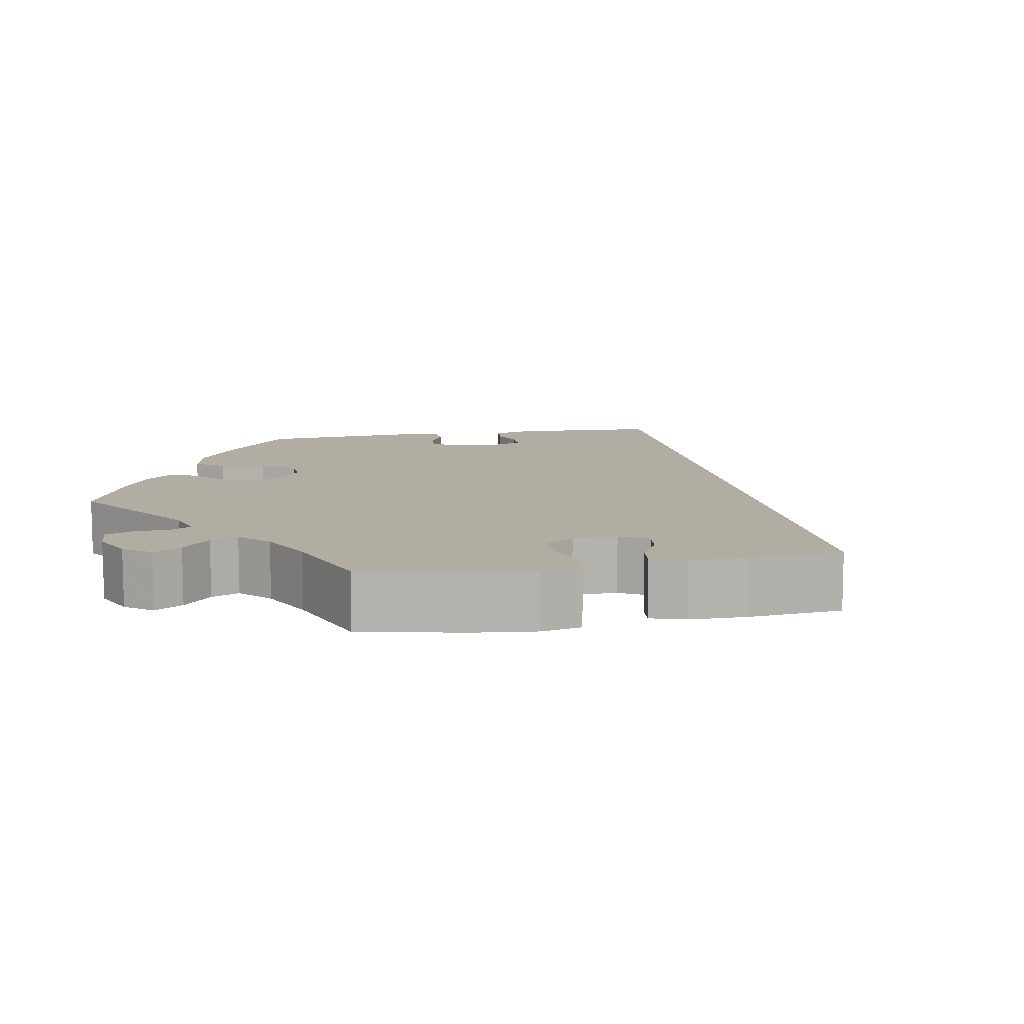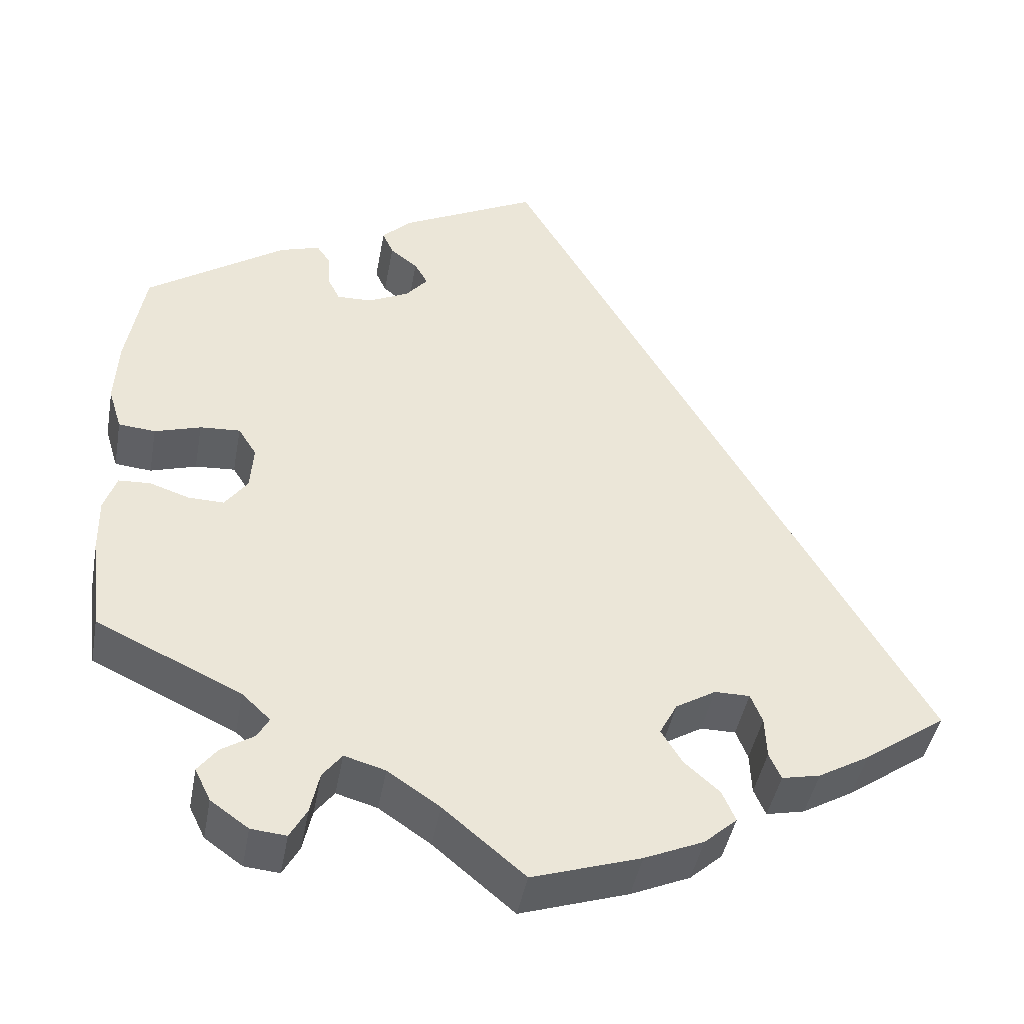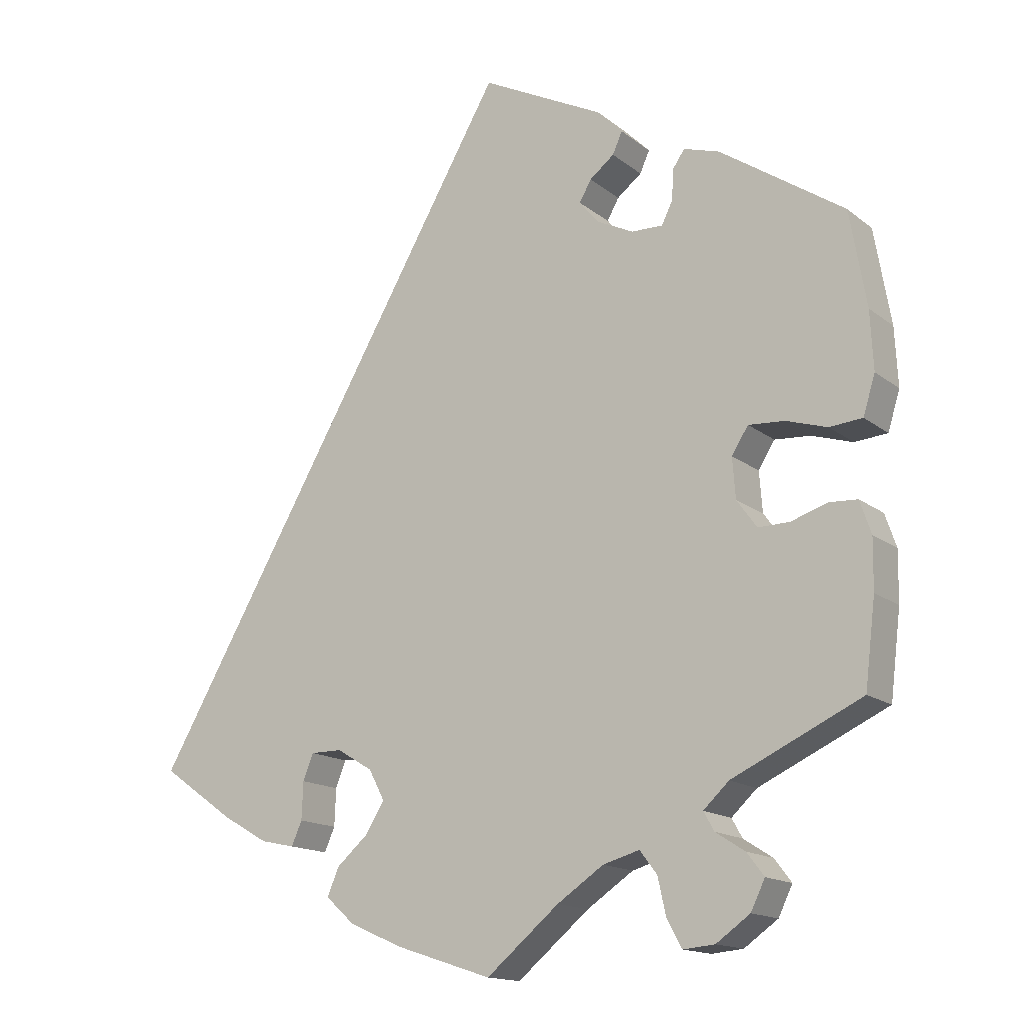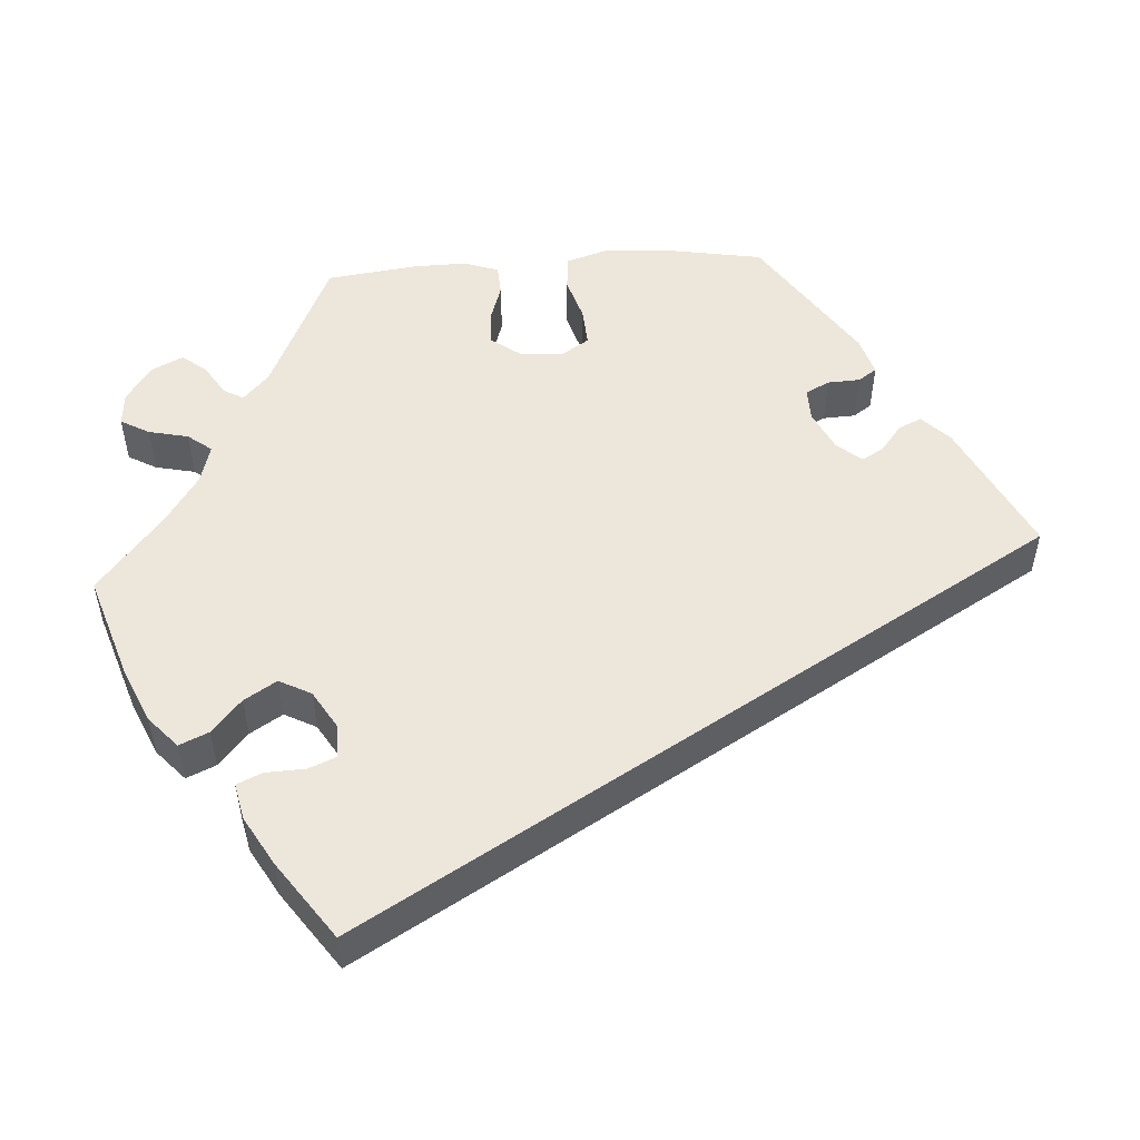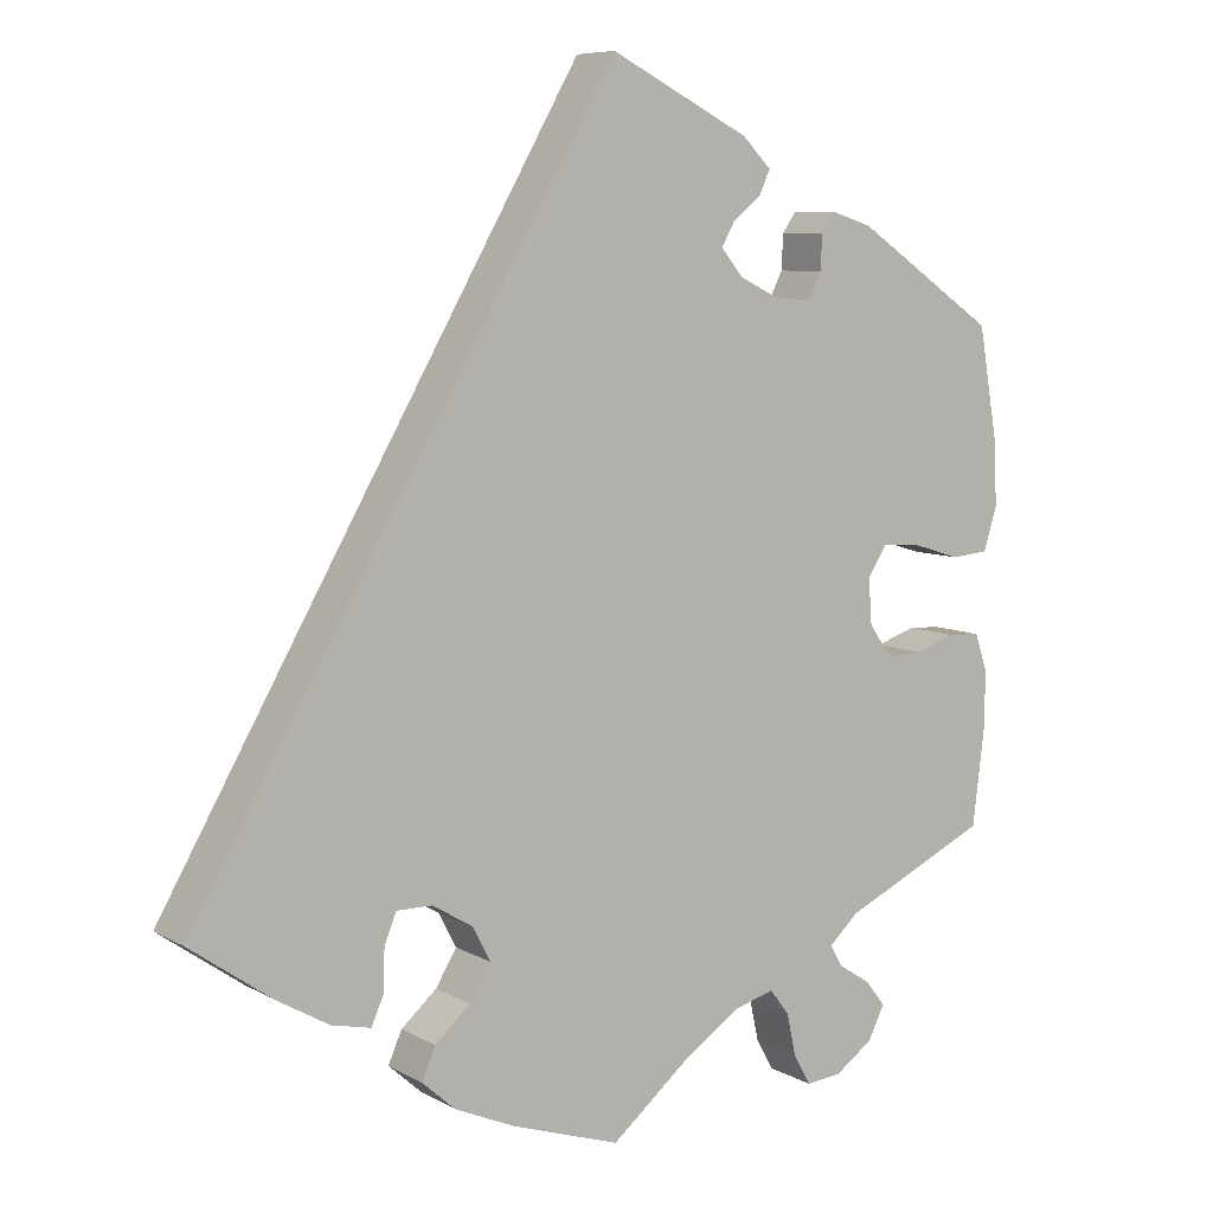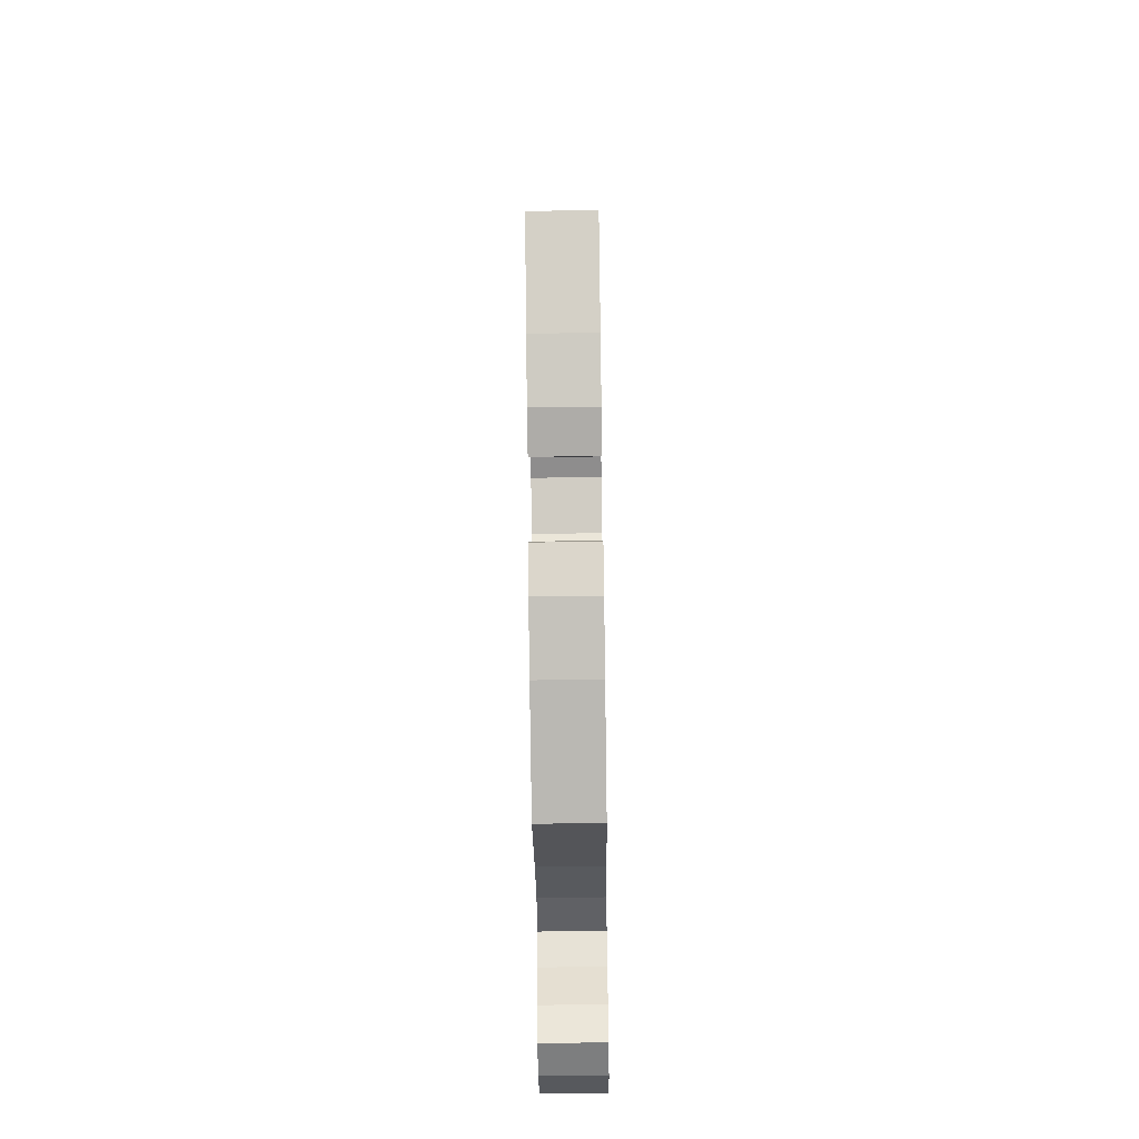
<metadata>
{"format":"obj","ext":"obj","renderer":"f3d","projection":"perspective","resolution":1024,"background":"white","views":[{"elev":10.6,"azim":-160.6,"up":"+Y"},{"elev":-43.8,"azim":169.7,"up":"+Z"},{"elev":-15.2,"azim":32.4,"up":"+Z"},{"elev":52.4,"azim":-93.9,"up":"+Y"},{"elev":7.6,"azim":-33.6,"up":"+Z"},{"elev":-64.7,"azim":-89.2,"up":"+Z"}]}
</metadata>
<code>
v 0.164 0.07 0.495
v 0.198 0.07 0.461
v 0.185 0.07 0.432
v 0.152 0.07 0.406
v 0.136 0.07 0.378
v 0.162 0.07 0.347
v 0.211 0.07 0.323
v 0.253 0.07 0.322
v 0.268 0.07 0.352
v 0.27 0.07 0.393
v 0.286 0.07 0.416
v 0.334 0.07 0.401
v 0.5 0.07 0.289
v 0.522 0.07 0.161
v 0.526 0.07 0.083
v 0.51 0.07 0.031
v 0.466 0.07 0.027
v 0.411 0.07 0.044
v 0.363 0.07 0.047
v 0.341 0.07 0.012
v 0.345 0.07 -0.042
v 0.372 0.07 -0.079
v 0.414 0.07 -0.078
v 0.462 0.07 -0.062
v 0.5 0.07 -0.064
v 0.515 0.07 -0.108
v 0.514 0.07 -0.175
v 0.5 0.07 -0.289
v 0.327 0.07 -0.37
v 0.293 0.07 -0.402
v 0.307 0.07 -0.427
v 0.346 0.07 -0.452
v 0.369 0.07 -0.482
v 0.35 0.07 -0.521
v 0.305 0.07 -0.553
v 0.263 0.07 -0.557
v 0.243 0.07 -0.521
v 0.232 0.07 -0.471
v 0.209 0.07 -0.441
v 0.16 0.07 -0.455
v 0.098 0.07 -0.497
v 0.001 0.07 -0.578
v -0.128 0.07 -0.536
v -0.199 0.07 -0.505
v -0.238 0.07 -0.47
v -0.222 0.07 -0.433
v -0.18 0.07 -0.396
v -0.155 0.07 -0.355
v -0.176 0.07 -0.315
v -0.224 0.07 -0.286
v -0.266 0.07 -0.286
v -0.28 0.07 -0.321
v -0.282 0.07 -0.371
v -0.296 0.07 -0.403
v -0.342 0.07 -0.393
v -0.403 0.07 -0.358
v -0.501 0.07 -0.289
v -0.001 0.07 0.578
v 0.164 0 0.495
v 0.198 0 0.461
v 0.185 0 0.432
v 0.152 0 0.406
v 0.136 0 0.378
v 0.162 0 0.347
v 0.211 0 0.323
v 0.253 0 0.322
v 0.268 0 0.352
v 0.27 0 0.393
v 0.286 0 0.416
v 0.334 0 0.401
v 0.5 0 0.289
v 0.522 0 0.161
v 0.526 0 0.083
v 0.51 0 0.031
v 0.466 0 0.027
v 0.411 0 0.044
v 0.363 0 0.047
v 0.341 0 0.012
v 0.345 0 -0.042
v 0.372 0 -0.079
v 0.414 0 -0.078
v 0.462 0 -0.062
v 0.5 0 -0.064
v 0.515 0 -0.108
v 0.514 0 -0.175
v 0.5 0 -0.289
v 0.327 0 -0.37
v 0.293 0 -0.402
v 0.307 0 -0.427
v 0.346 0 -0.452
v 0.369 0 -0.482
v 0.35 0 -0.521
v 0.305 0 -0.553
v 0.263 0 -0.557
v 0.243 0 -0.521
v 0.232 0 -0.471
v 0.209 0 -0.441
v 0.16 0 -0.455
v 0.098 0 -0.497
v 0.001 0 -0.578
v -0.128 0 -0.536
v -0.199 0 -0.505
v -0.238 0 -0.47
v -0.222 0 -0.433
v -0.18 0 -0.396
v -0.155 0 -0.355
v -0.176 0 -0.315
v -0.224 0 -0.286
v -0.266 0 -0.286
v -0.28 0 -0.321
v -0.282 0 -0.371
v -0.296 0 -0.403
v -0.342 0 -0.393
v -0.403 0 -0.358
v -0.501 0 -0.289
v -0.001 0 0.578
f 52 53 54 55
f 51 52 55 56
f 44 45 46 47
f 44 47 48
f 41 42 43 44
f 40 41 44 48
f 39 40 48 49
f 35 36 37 38
f 35 38 39
f 34 35 39
f 31 32 33 34
f 30 31 34 39
f 29 30 39 49
f 23 24 25 26
f 22 23 26 27
f 15 16 17 18
f 15 18 19
f 14 15 19
f 13 14 19
f 12 13 19 20
f 9 10 11 12
f 8 9 12 20
f 1 2 3 4
f 1 4 5
f 58 1 5
f 51 56 57 58
f 50 51 58 5
f 49 50 5 6
f 29 49 6 7
f 22 27 28 29
f 21 22 29
f 20 21 29
f 7 8 20 29
f 113 112 111 110
f 114 113 110 109
f 105 104 103 102
f 106 105 102
f 102 101 100 99
f 106 102 99 98
f 107 106 98 97
f 96 95 94 93
f 97 96 93
f 97 93 92
f 92 91 90 89
f 97 92 89 88
f 107 97 88 87
f 84 83 82 81
f 85 84 81 80
f 76 75 74 73
f 77 76 73
f 77 73 72
f 77 72 71
f 78 77 71 70
f 70 69 68 67
f 78 70 67 66
f 62 61 60 59
f 63 62 59
f 63 59 116
f 116 115 114 109
f 63 116 109 108
f 64 63 108 107
f 65 64 107 87
f 87 86 85 80
f 87 80 79
f 87 79 78
f 87 78 66 65
f 1 59 60 2
f 2 60 61 3
f 3 61 62 4
f 4 62 63 5
f 5 63 64 6
f 6 64 65 7
f 7 65 66 8
f 8 66 67 9
f 9 67 68 10
f 10 68 69 11
f 11 69 70 12
f 12 70 71 13
f 13 71 72 14
f 14 72 73 15
f 15 73 74 16
f 16 74 75 17
f 17 75 76 18
f 18 76 77 19
f 19 77 78 20
f 20 78 79 21
f 21 79 80 22
f 22 80 81 23
f 23 81 82 24
f 24 82 83 25
f 25 83 84 26
f 26 84 85 27
f 27 85 86 28
f 28 86 87 29
f 29 87 88 30
f 30 88 89 31
f 31 89 90 32
f 32 90 91 33
f 33 91 92 34
f 34 92 93 35
f 35 93 94 36
f 36 94 95 37
f 37 95 96 38
f 38 96 97 39
f 39 97 98 40
f 40 98 99 41
f 41 99 100 42
f 42 100 101 43
f 43 101 102 44
f 44 102 103 45
f 45 103 104 46
f 46 104 105 47
f 47 105 106 48
f 48 106 107 49
f 49 107 108 50
f 50 108 109 51
f 51 109 110 52
f 52 110 111 53
f 53 111 112 54
f 54 112 113 55
f 55 113 114 56
f 56 114 115 57
f 57 115 116 58
f 58 116 59 1

</code>
